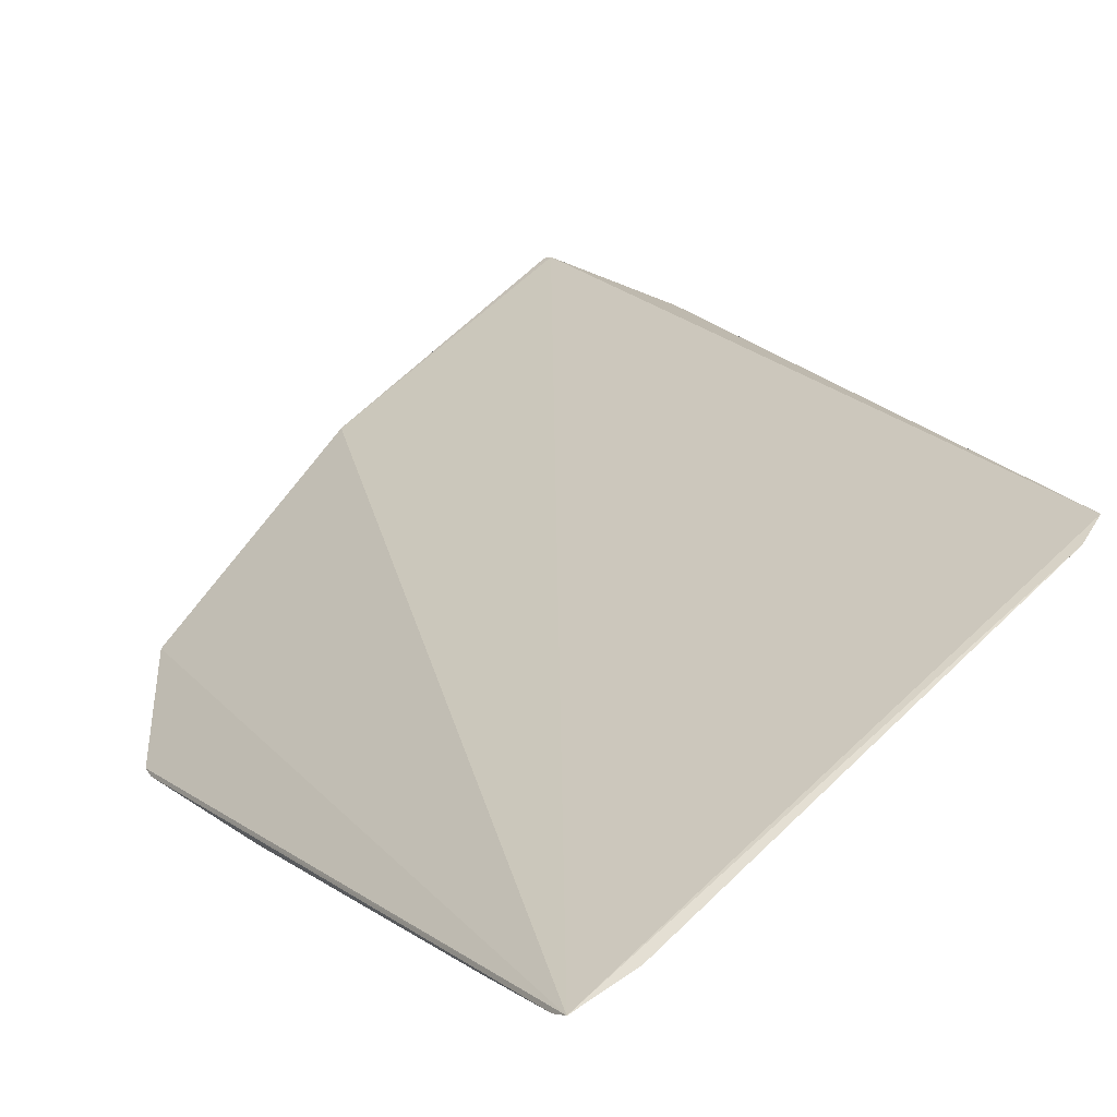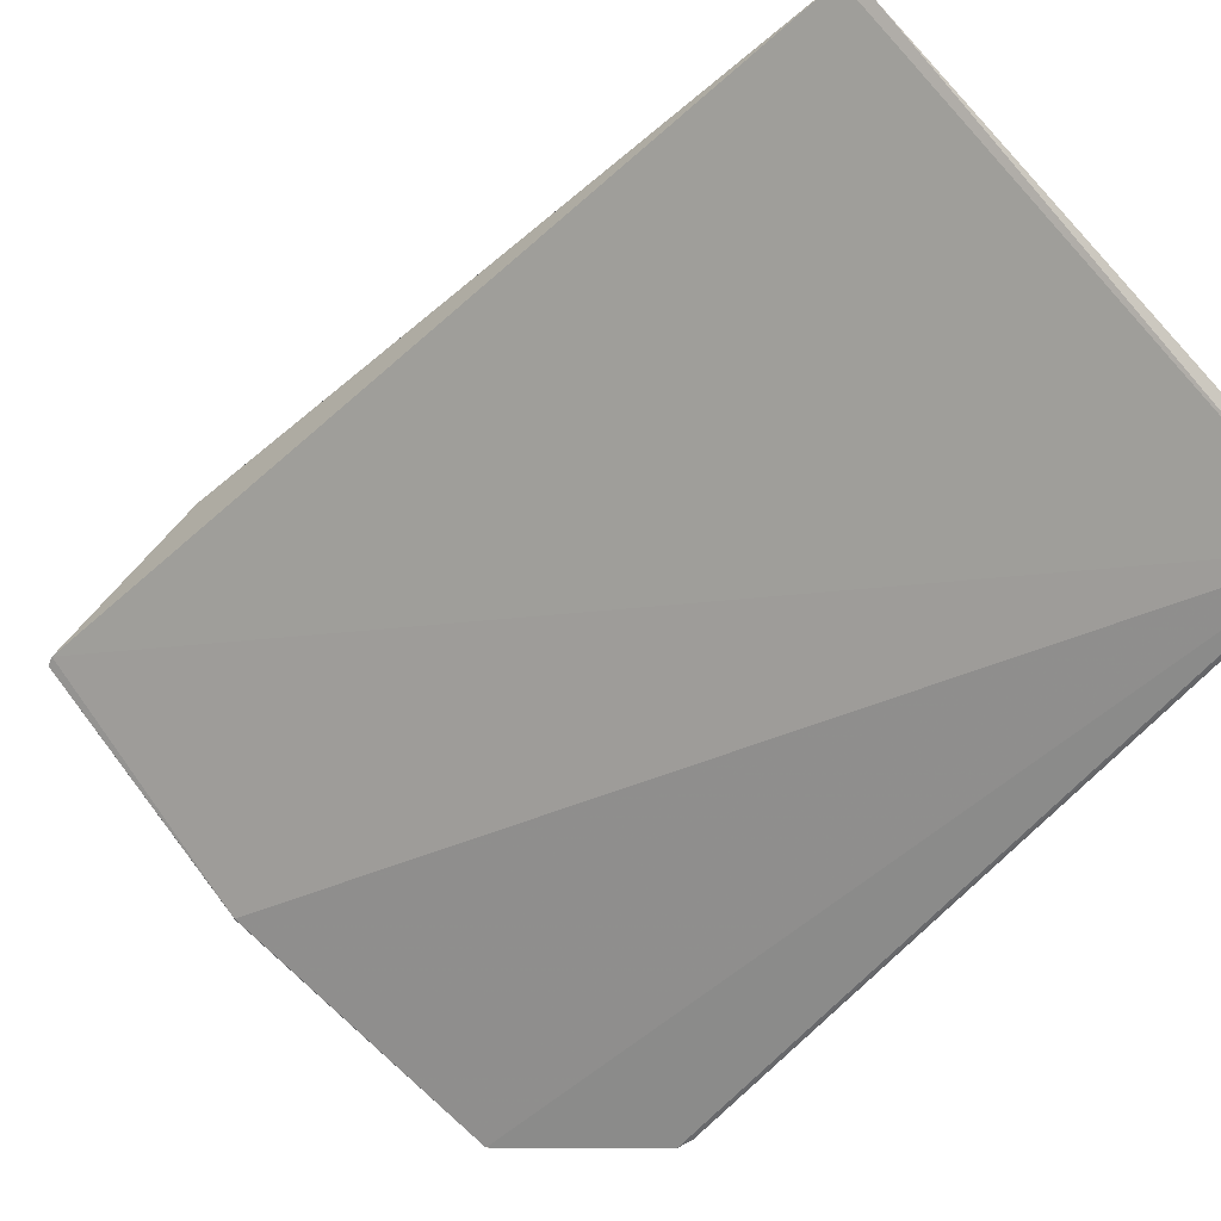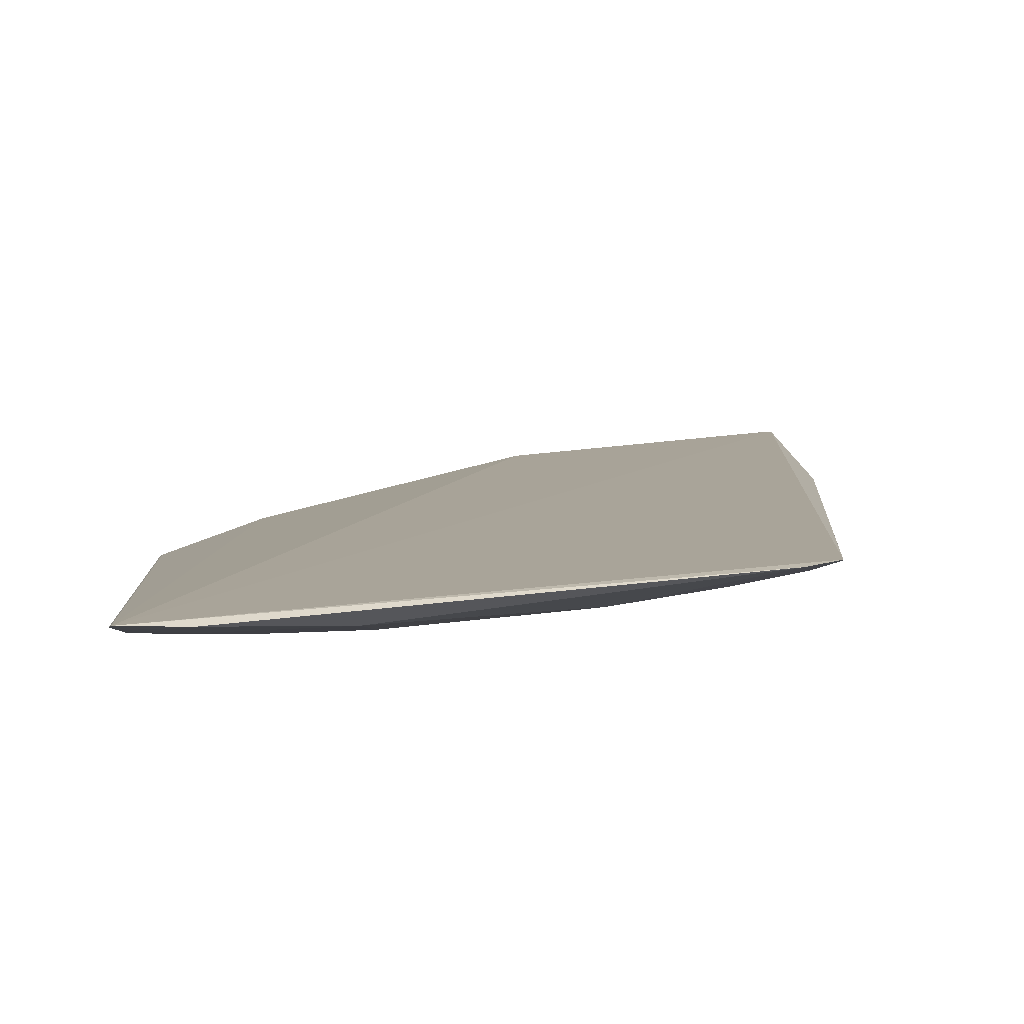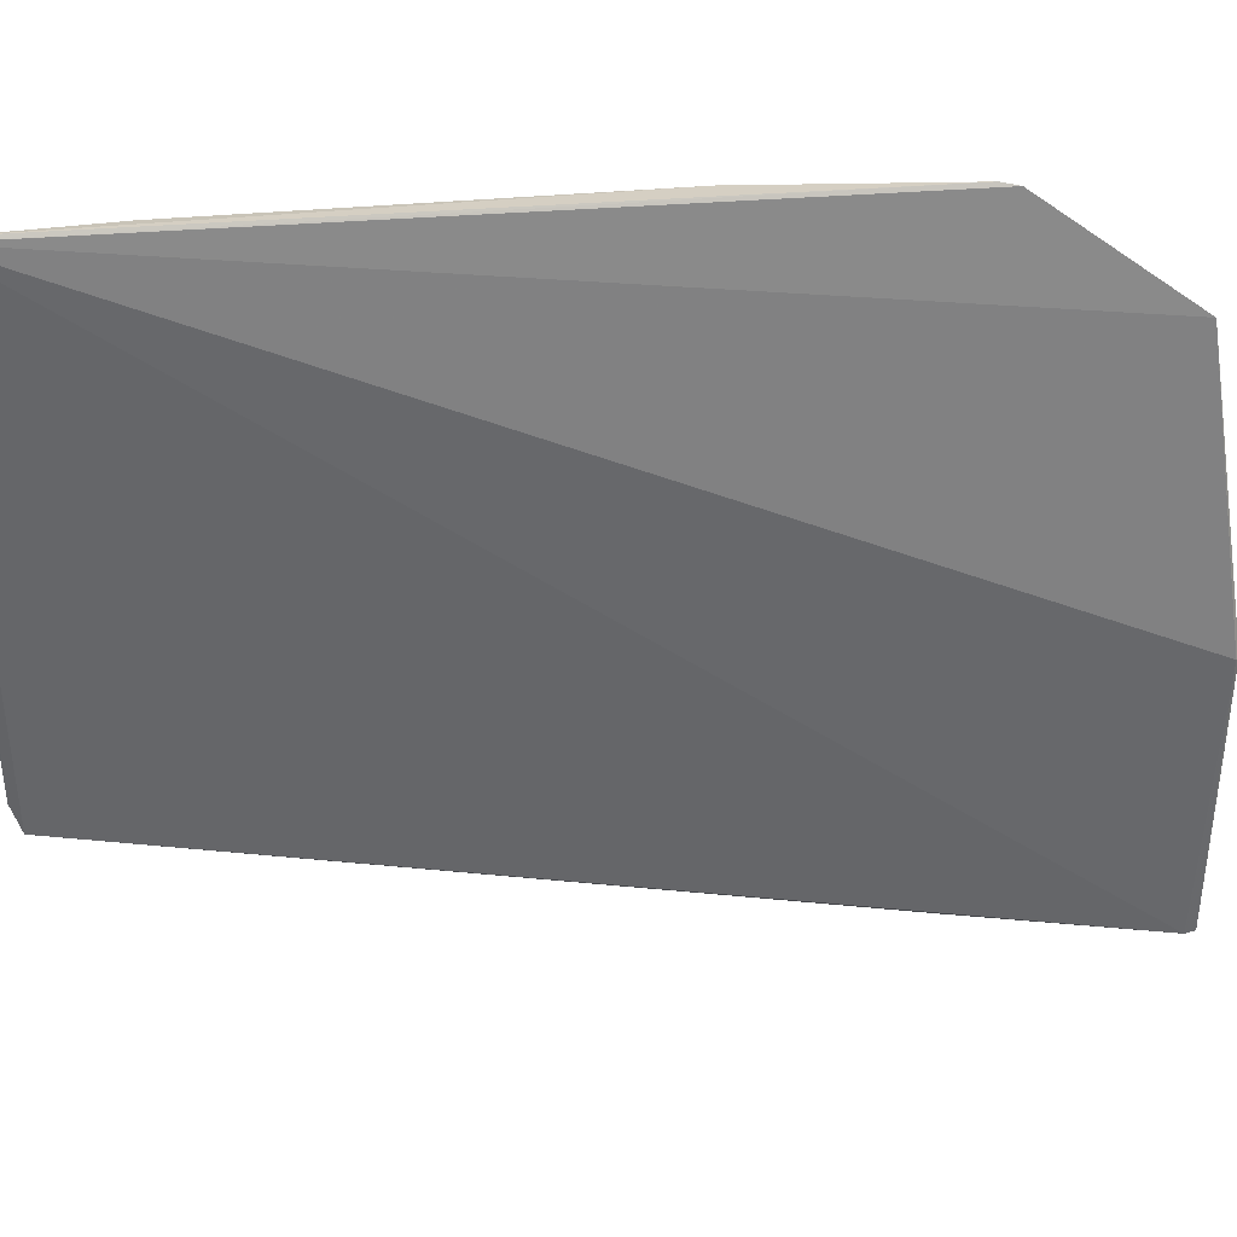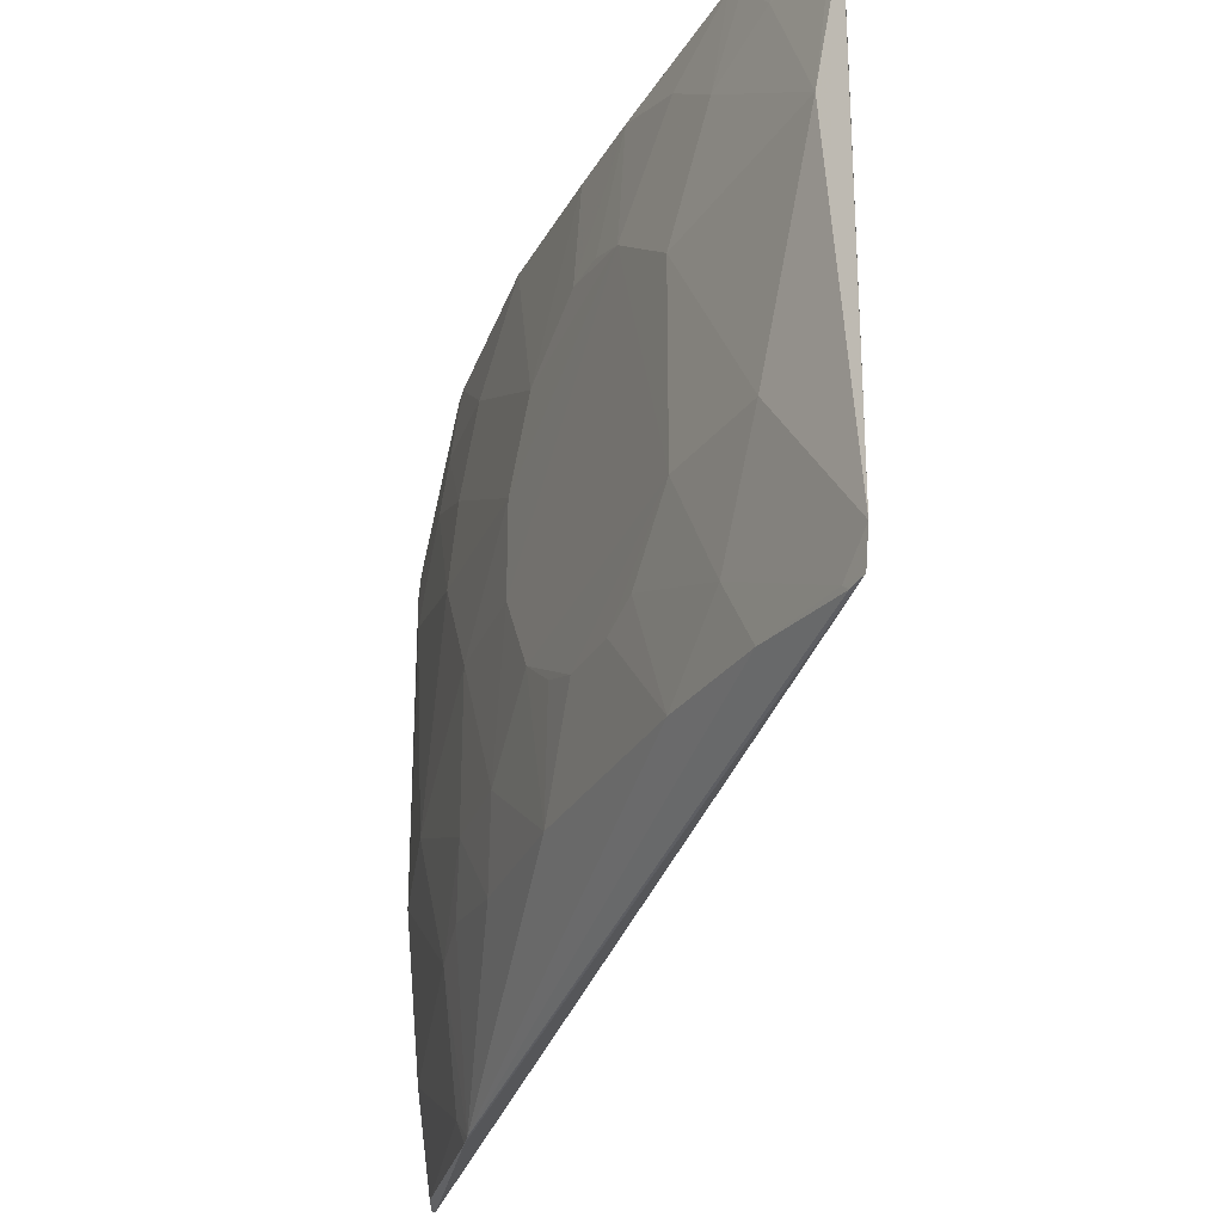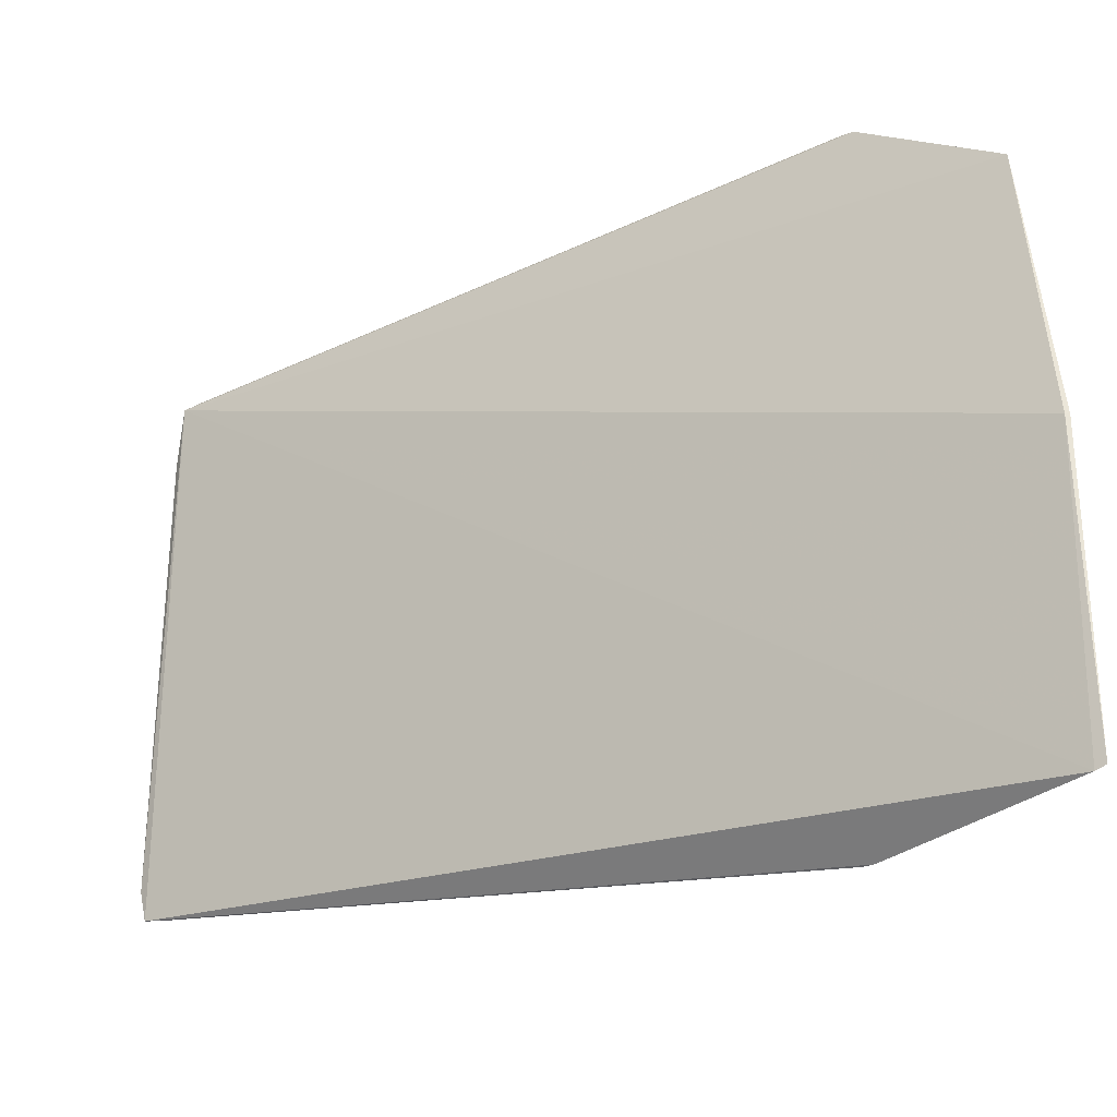
<metadata>
{"format":"obj","ext":"obj","renderer":"f3d","projection":"perspective","resolution":1024,"background":"white","views":[{"elev":63.7,"azim":45.6,"up":"+Y"},{"elev":71.6,"azim":-36.9,"up":"+Y"},{"elev":47.3,"azim":82.6,"up":"+Y"},{"elev":37.9,"azim":-141.8,"up":"+Z"},{"elev":-27.2,"azim":111.4,"up":"+Z"},{"elev":-30.5,"azim":-101.2,"up":"+Z"}]}
</metadata>
<code>
v 0.1229 0.04415 0.02056
v 0.1237 0.04436 0.01622
v 0.1231 0.04397 -0.01827
v 0.07173 0.0007032 -0.02817
v 0.08993 0.009366 0.009703
v 0.1237 0.04435 -0.01605
v 0.1081 0.02546 0.01184
v 0.07551 0.0002304 0.01303
v 0.1017 0.0201 -0.01813
v 0.1135 0.03191 0.01721
v 0.0714 0.0003061 -0.007489
v 0.07717 0.0007627 -0.01064
v 0.08483 0.008567 -0.0282
v 0.09959 0.01684 -0.003144
v 0.1113 0.02866 -0.01063
v 0.1199 0.03939 0.01616
v 0.08501 0.007187 0.02079
v 0.07922 0.001825 0.007583
v 0.07123 0.0002087 -0.02798
v 0.0841 0.008076 -0.02832
v 0.1124 0.03086 -0.01812
v 0.091 0.01046 -0.01278
v 0.1017 0.01902 0.008647
v 0.106 0.02328 -0.01168
v 0.1209 0.04152 0.02043
v 0.1146 0.03189 0.006513
v 0.08402 0.006475 0.02055
v 0.09633 0.01581 0.02043
v 0.07729 0.0008454 0.01081
v 0.0714 0 -0.007489
v 0.07286 0.0008065 -0.02777
v 0.1223 0.04296 -0.01849
v 0.0942 0.01369 -0.01811
v 0.08567 0.007221 -0.01814
v 0.09315 0.01146 -0.003145
v 0.1018 0.01901 -0.008481
v 0.1092 0.02654 -0.01168
v 0.1232 0.04365 0.01616
v 0.1167 0.03621 0.02044
v 0.1167 0.03512 0.014
v 0.1103 0.02754 0.0108
v 0.1199 0.03828 -0.006343
v 0.1146 0.03188 -0.006346
v 0.08349 0.005069 0.01292
v 0.1049 0.02331 0.01933
v 0.09204 0.01152 0.01507
v 0.07634 0.0005331 0.01298
v 0.07495 0.000785 -0.02134
v 0.1178 0.03716 -0.01812
v 0.1221 0.04256 -0.01811
v 0.08349 0.007282 -0.02669
v 0.08885 0.009384 -0.01704
v 0.08248 0.003977 -0.008498
v 0.08886 0.008255 0.004362
v 0.09959 0.01684 0.003311
v 0.1039 0.02116 -0.01064
v 0.09637 0.01474 -0.01278
v 0.1232 0.04255 0.007591
v 0.1177 0.03725 0.01935
v 0.1221 0.04313 0.02078
v 0.1092 0.02759 0.01937
v 0.106 0.02329 0.01184
v 0.1167 0.03511 -0.01383
v 0.08456 0.006185 0.01613
f 1 3 4
f 6 1 2
f 6 3 1
f 11 8 1
f 11 1 4
f 19 11 4
f 19 12 8
f 20 4 3
f 20 3 13
f 21 9 13
f 24 9 21
f 27 17 1
f 27 1 8
f 29 8 12
f 29 12 18
f 30 19 8
f 30 8 11
f 30 11 19
f 31 19 4
f 31 4 20
f 32 13 3
f 33 13 9
f 37 24 21
f 37 21 15
f 38 25 16
f 38 2 1
f 38 1 25
f 40 10 26
f 40 39 10
f 41 26 10
f 43 42 26
f 43 37 15
f 43 24 37
f 43 36 24
f 43 26 41
f 43 41 14
f 43 14 36
f 44 29 18
f 45 28 23
f 46 28 17
f 46 5 23
f 46 23 28
f 47 27 8
f 47 8 29
f 47 29 44
f 48 12 19
f 48 19 31
f 48 34 12
f 49 21 13
f 49 13 32
f 50 32 3
f 50 3 6
f 50 49 32
f 50 6 42
f 51 20 13
f 51 13 34
f 51 34 48
f 51 48 31
f 51 31 20
f 52 33 22
f 52 22 34
f 52 34 13
f 52 13 33
f 53 34 22
f 53 12 34
f 53 22 35
f 53 18 12
f 54 53 35
f 54 18 53
f 54 44 18
f 54 5 44
f 55 35 14
f 55 54 35
f 55 23 5
f 55 5 54
f 55 41 23
f 55 14 41
f 56 36 9
f 56 9 24
f 56 24 36
f 57 33 9
f 57 9 36
f 57 22 33
f 57 35 22
f 57 36 14
f 57 14 35
f 58 38 16
f 58 26 42
f 58 2 38
f 58 42 6
f 58 6 2
f 58 40 26
f 58 16 40
f 59 16 25
f 59 25 39
f 59 40 16
f 59 39 40
f 60 39 25
f 60 25 1
f 60 1 17
f 60 17 28
f 60 28 39
f 61 41 10
f 61 7 41
f 61 10 39
f 61 39 28
f 61 28 45
f 62 41 7
f 62 23 41
f 62 45 23
f 62 61 45
f 62 7 61
f 63 43 15
f 63 15 21
f 63 21 49
f 63 42 43
f 63 50 42
f 63 49 50
f 64 17 27
f 64 47 44
f 64 27 47
f 64 46 17
f 64 44 5
f 64 5 46

</code>
